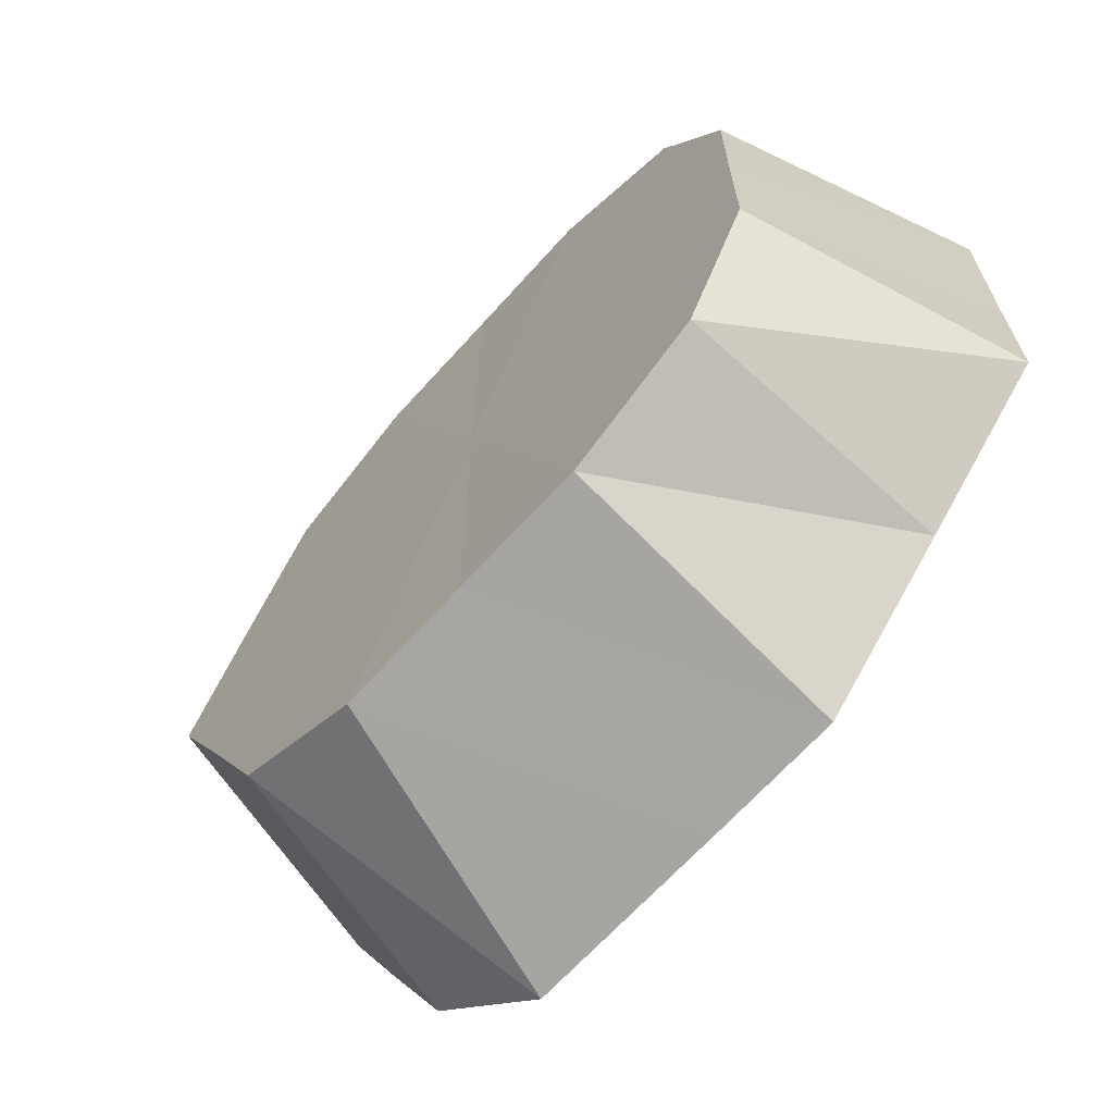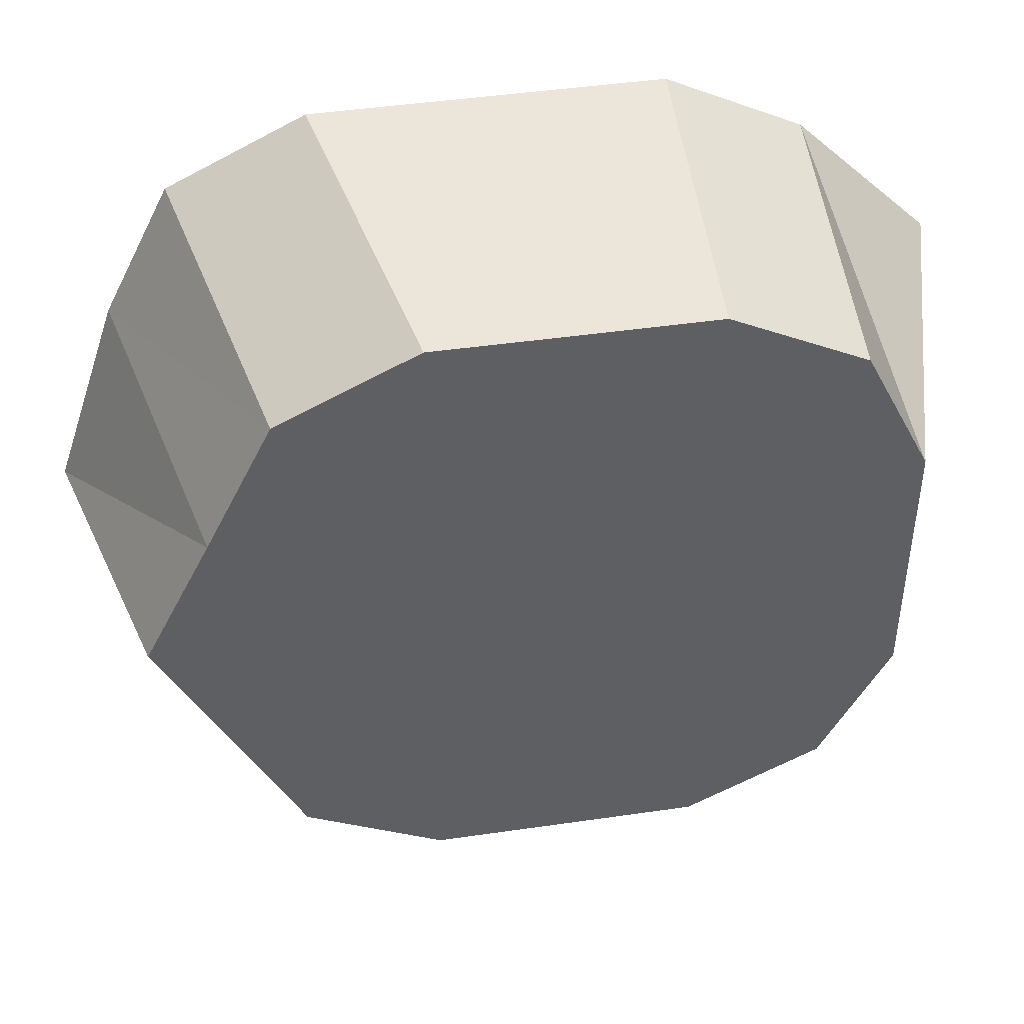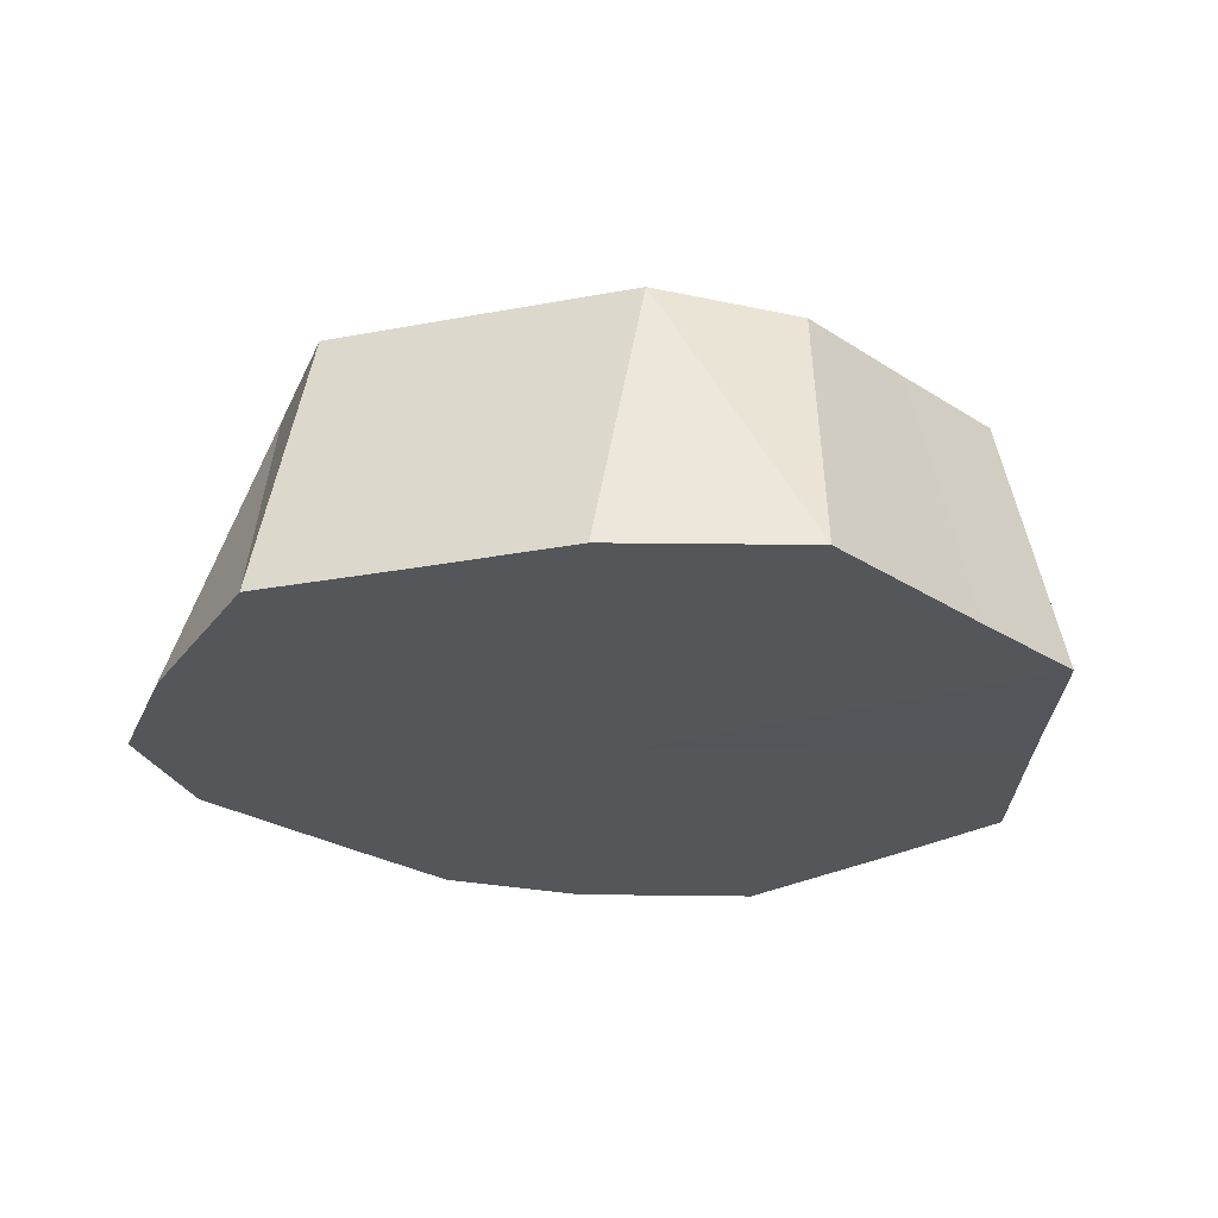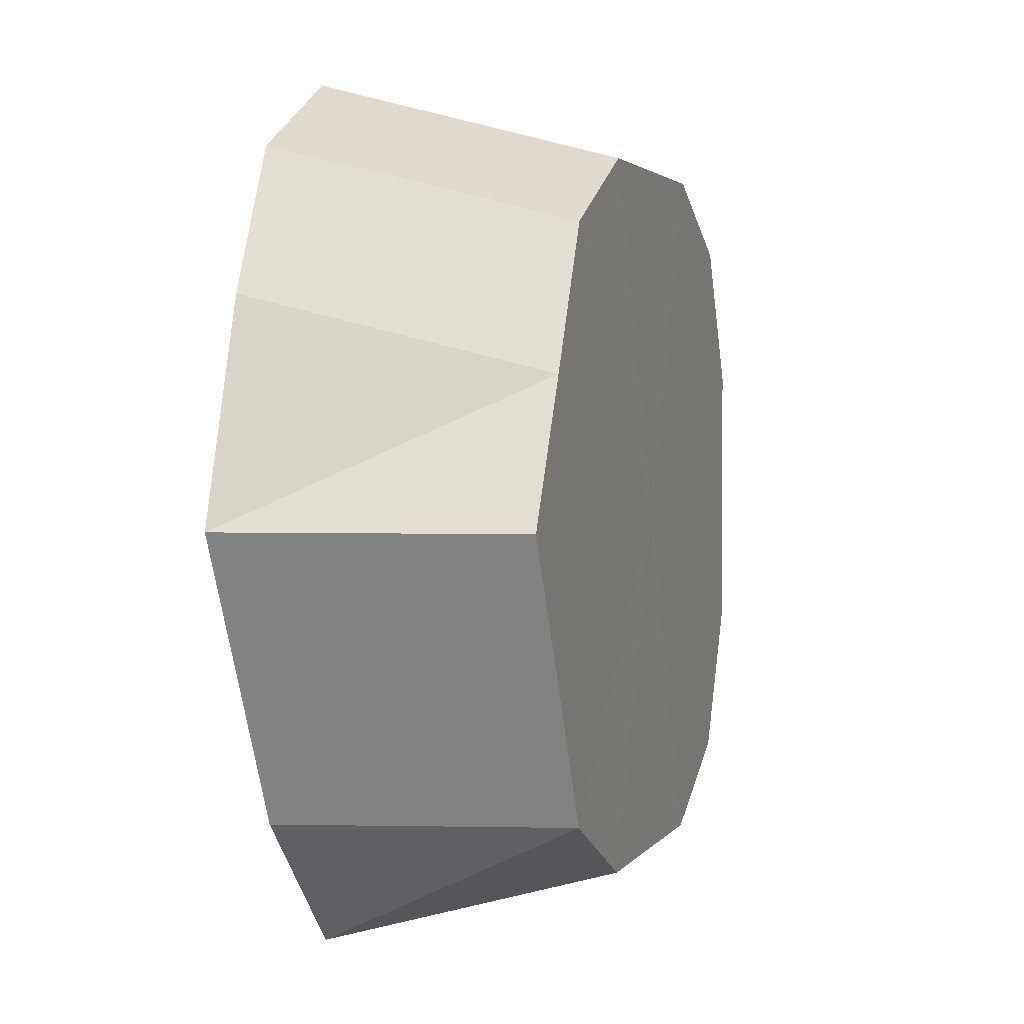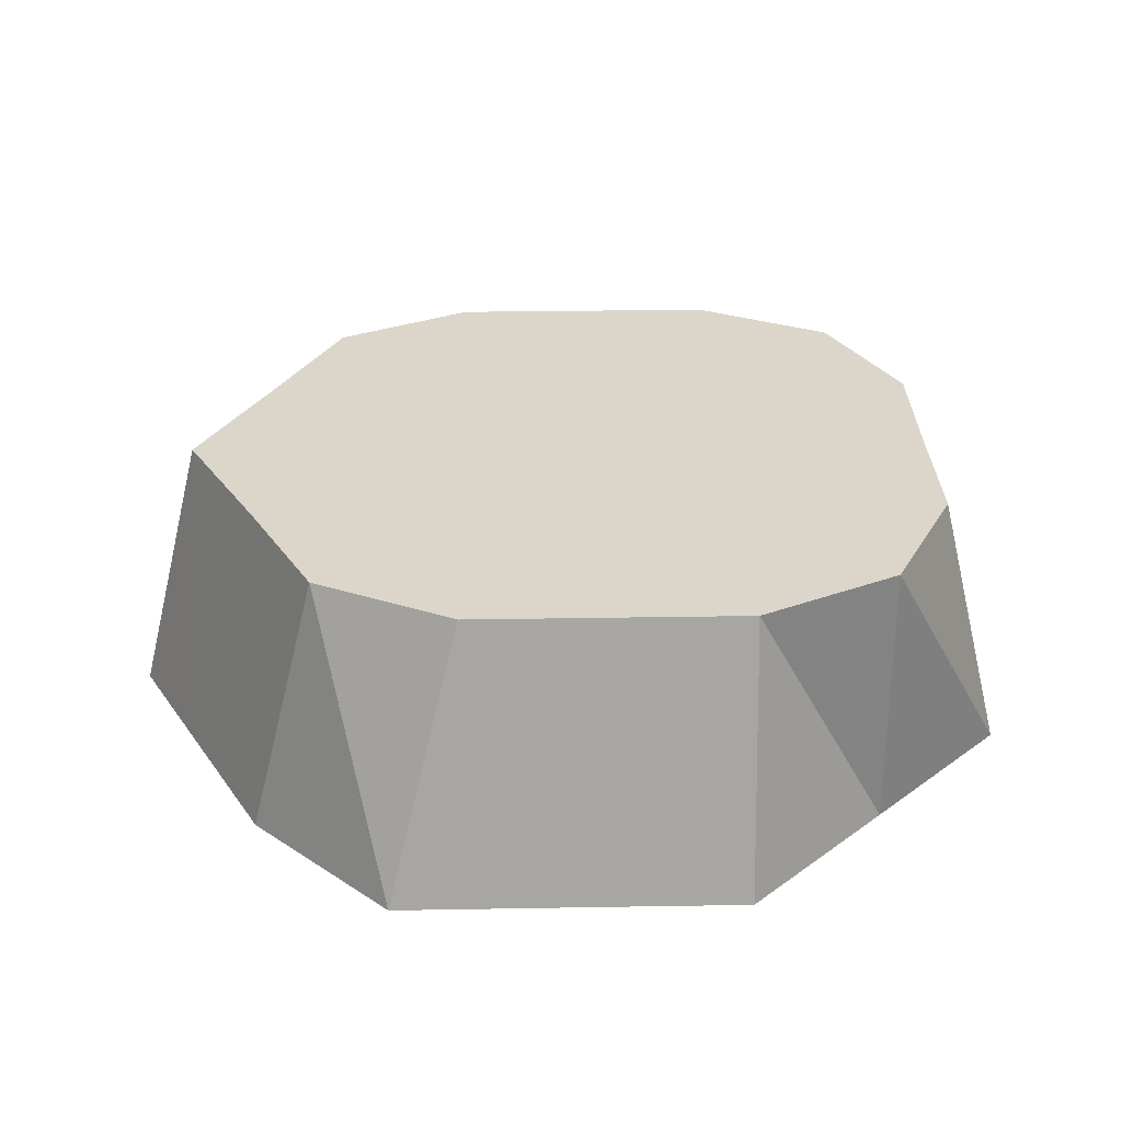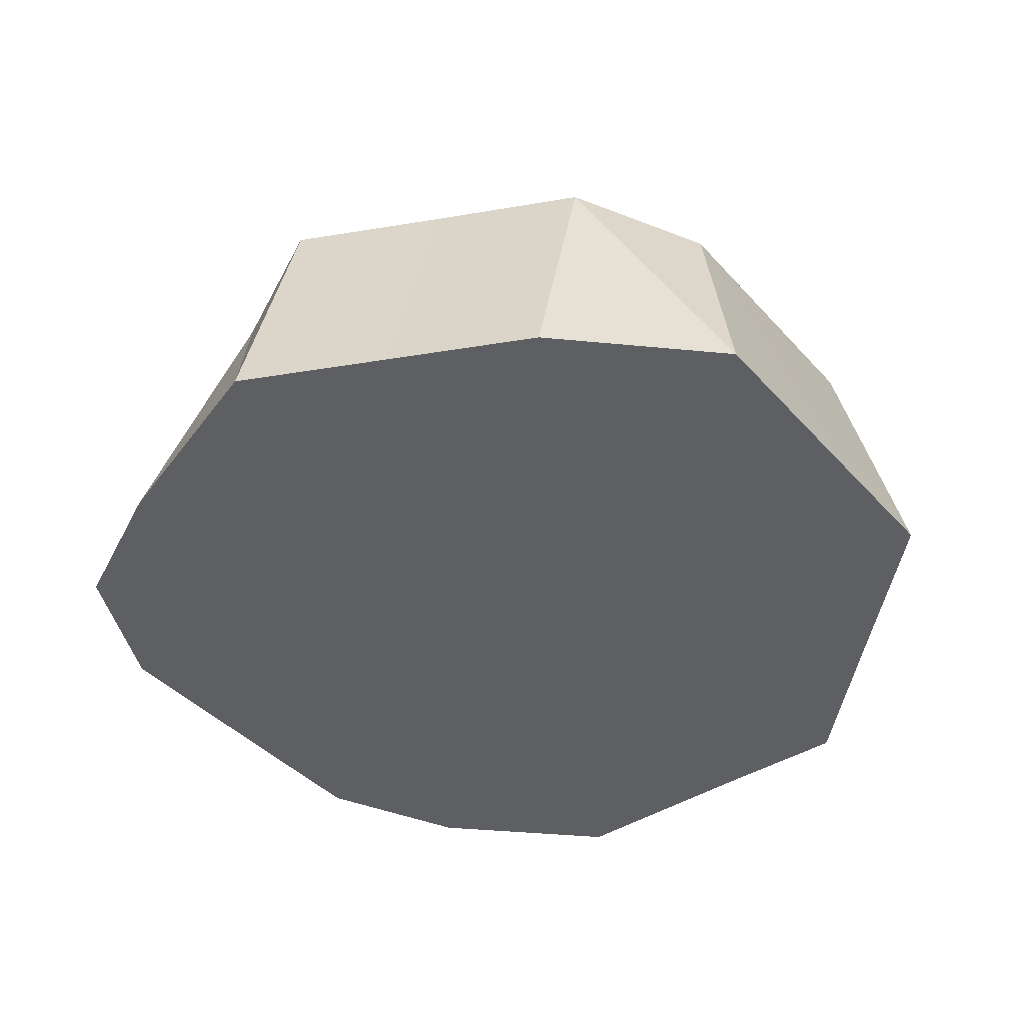
<metadata>
{"format":"obj","ext":"obj","renderer":"f3d","projection":"perspective","resolution":1024,"background":"white","views":[{"elev":-67.0,"azim":47.8,"up":"+Y"},{"elev":44.4,"azim":-9.7,"up":"+Y"},{"elev":-25.4,"azim":-46.2,"up":"+Z"},{"elev":2.8,"azim":-72.9,"up":"+Y"},{"elev":29.9,"azim":-1.5,"up":"+Z"},{"elev":-41.5,"azim":-52.0,"up":"+Z"}]}
</metadata>
<code>
o 757
v 2225 1881 24.67
v 2225 1881 24.67
v 2225 1880 24.71
v 2225 1880 24.67
v 2225 1880 24.71
v 2225 1881 24.67
v 2225 1880 24.67
v 2225 1880 24.71
v 2225 1880 24.67
v 2225 1880 24.71
v 2225 1880 24.71
v 2225 1880 24.71
v 2225 1880 24.71
v 2225 1880 24.71
v 2225 1881 24.67
v 2225 1880 24.71
v 2225 1881 24.67
v 2225 1881 24.67
v 2225 1880 24.71
v 2225 1880 24.67
v 2225 1880 24.67
v 2225 1880 24.71
v 2225 1880 24.67
v 2225 1880 24.71
v 2225 1880 24.67
v 2225 1880 24.67
v 2225 1880 24.71
v 2225 1880 24.67
v 2225 1880 24.67
v 2225 1880 24.71
v 2225 1880 24.67
v 2225 1880 24.67
v 2225 1880 24.71
v 2225 1880 24.67
v 2225 1880 24.71
v 2225 1880 24.67
v 2225 1880 24.67
v 2225 1880 24.71
v 2225 1880 24.67
v 2225 1880 24.67
v 2225 1880 24.71
v 2225 1880 24.67
v 2225 1880 24.71
v 2225 1880 24.67
v 2225 1880 24.67
v 2225 1880 24.71
v 2225 1880 24.67
v 2225 1880 24.67
v 2225 1880 24.71
v 2225 1880 24.67
v 2225 1880 24.67
v 2225 1880 24.67
v 2225 1880 24.71
v 2225 1880 24.71
v 2225 1880 24.67
v 2225 1880 24.71
v 2225 1880 24.71
v 2225 1881 24.67
v 2225 1880 24.67
v 2225 1881 24.67
v 2225 1880 24.67
v 2225 1881 24.67
v 2225 1880 24.67
v 2225 1880 24.67
v 2225 1880 24.67
v 2225 1880 24.67
v 2225 1880 24.67
v 2225 1880 24.67
v 2225 1880 24.67
v 2225 1880 24.67
v 2225 1880 24.67
v 2225 1880 24.67
v 2225 1880 24.67
v 2225 1880 24.67
f 1 2 3
f 2 4 5
f 6 5 3
f 4 7 8
f 9 8 5
f 3 5 10
f 5 8 10
f 11 12 10
f 13 14 10
f 15 3 16
f 16 3 10
f 17 1 16
f 18 16 19
f 20 17 19
f 19 16 10
f 21 20 22
f 23 22 24
f 25 21 24
f 24 22 10
f 26 25 27
f 28 24 27
f 27 24 10
f 29 26 30
f 31 27 30
f 30 27 10
f 32 29 33
f 34 33 35
f 35 33 10
f 36 32 35
f 37 35 38
f 39 36 38
f 38 35 10
f 40 39 41
f 42 38 41
f 41 38 10
f 43 41 10
f 44 41 43
f 45 40 43
f 46 43 10
f 47 43 46
f 48 45 46
f 49 46 10
f 7 48 49
f 50 46 49
f 8 49 10
f 51 49 8
f 52 53 54
f 55 56 57
f 58 59 60
f 60 59 61
f 62 59 58
f 61 59 63
f 64 59 62
f 63 59 65
f 66 59 64
f 65 59 67
f 68 59 66
f 67 59 69
f 70 59 68
f 69 59 71
f 72 59 70
f 71 59 73
f 74 59 72
f 73 59 74

</code>
